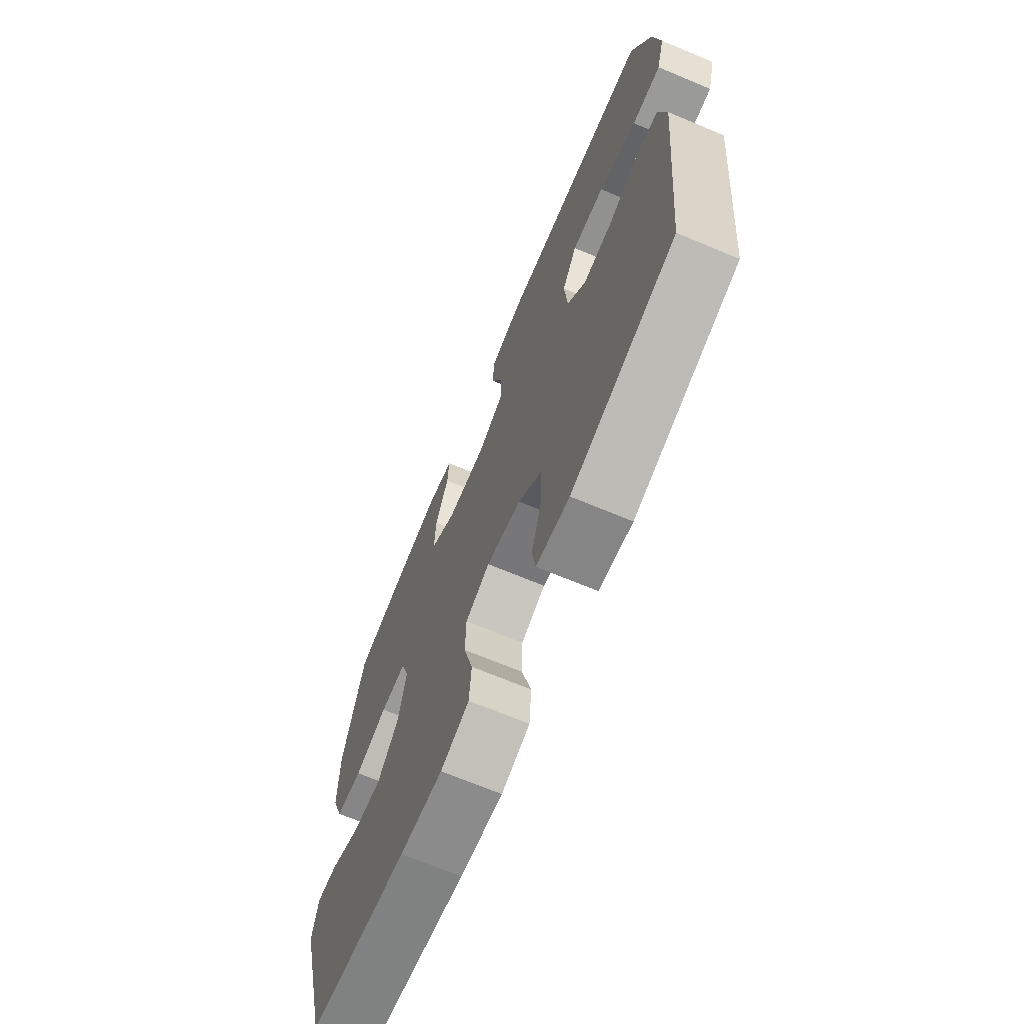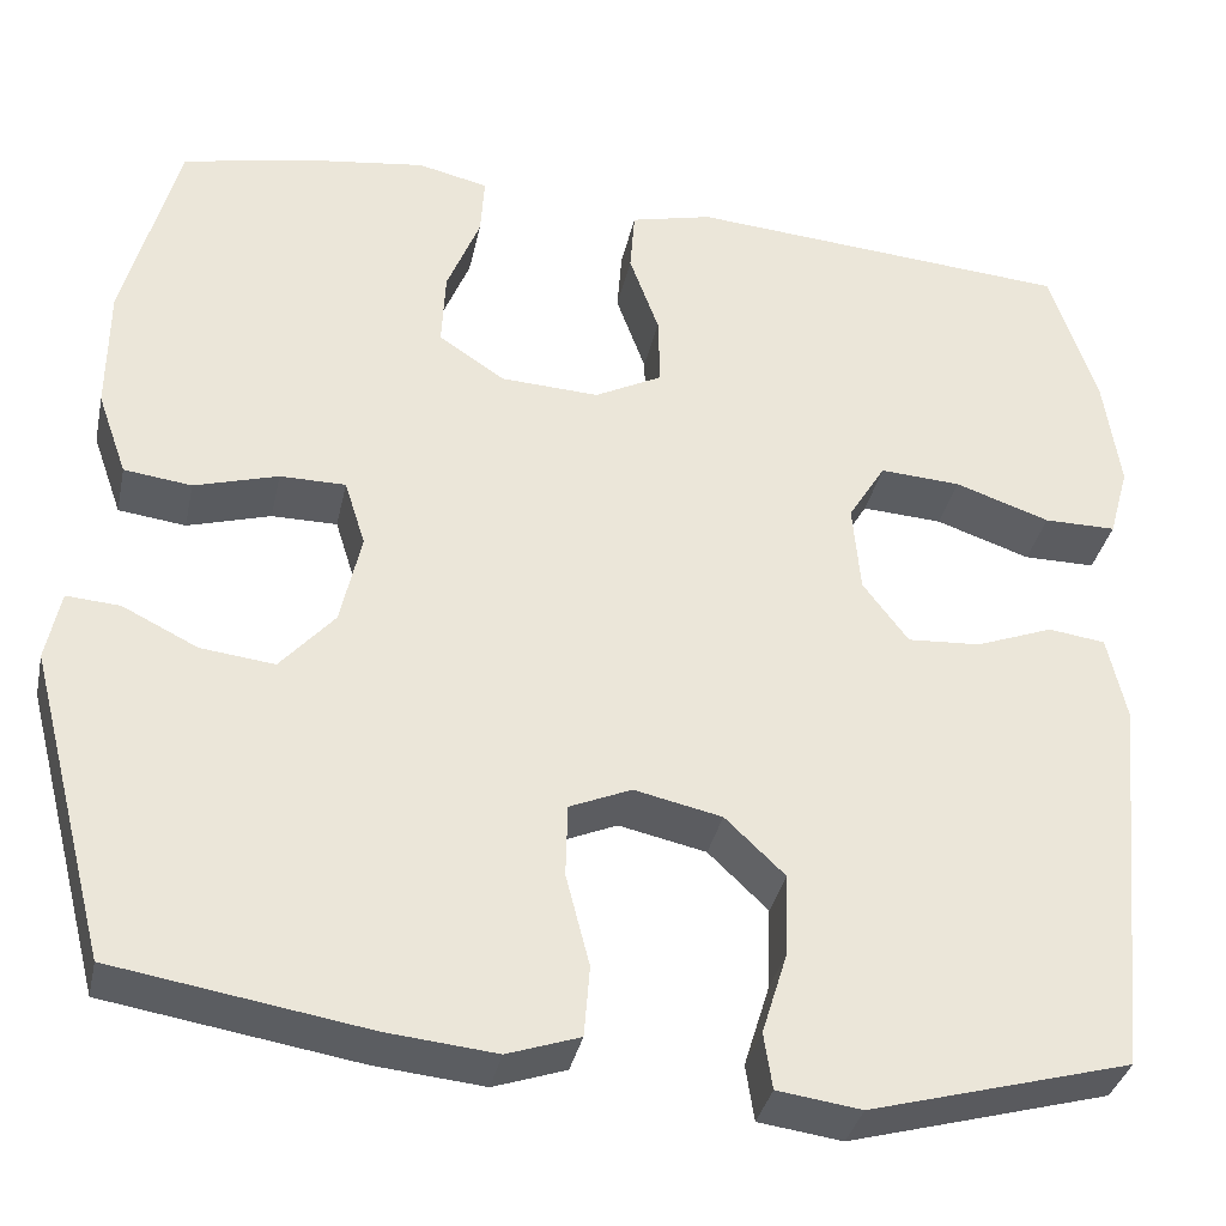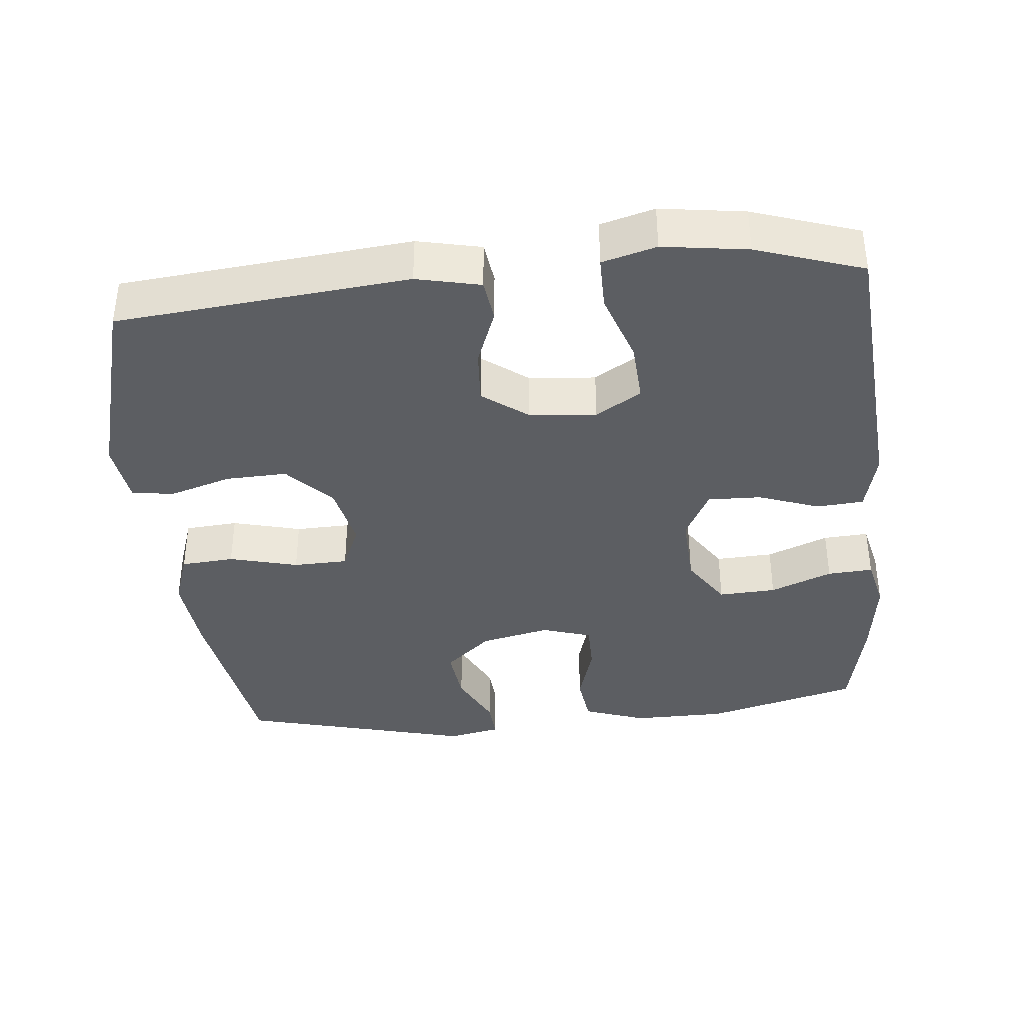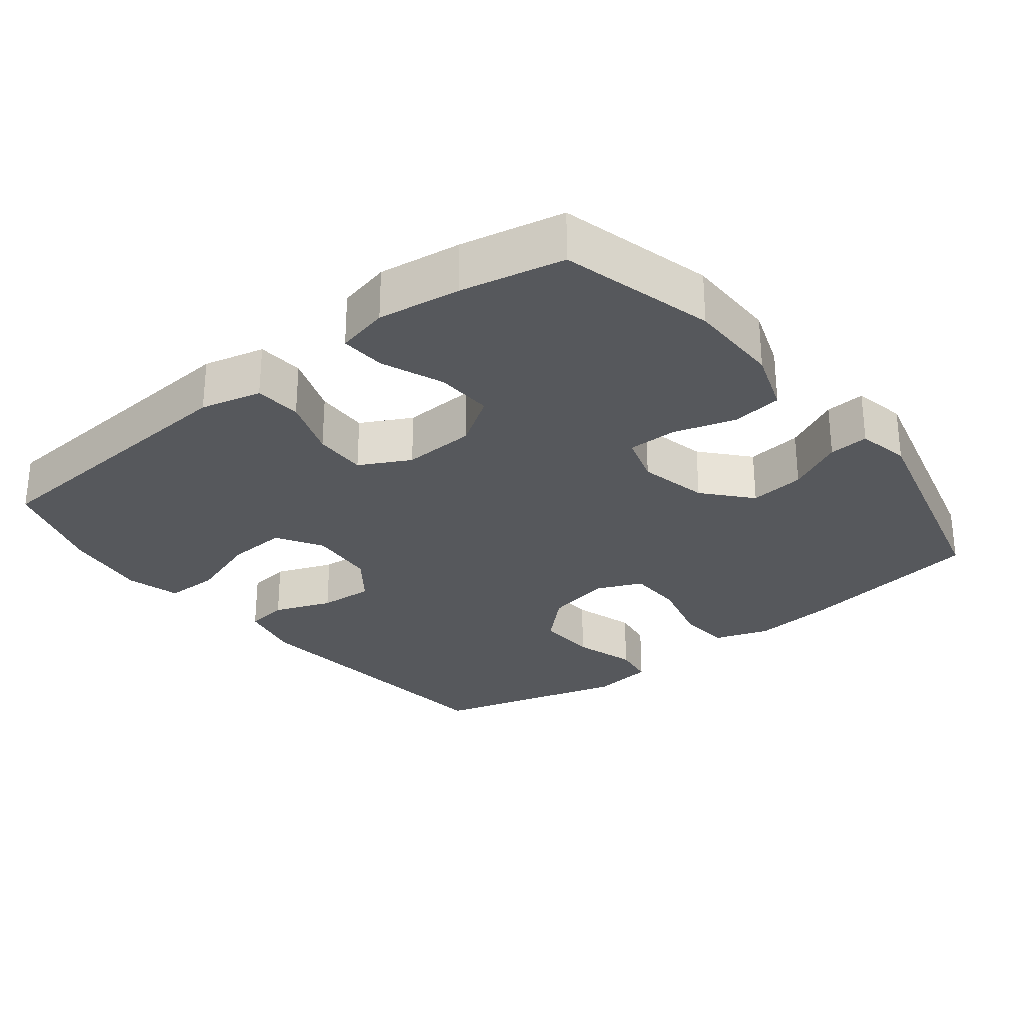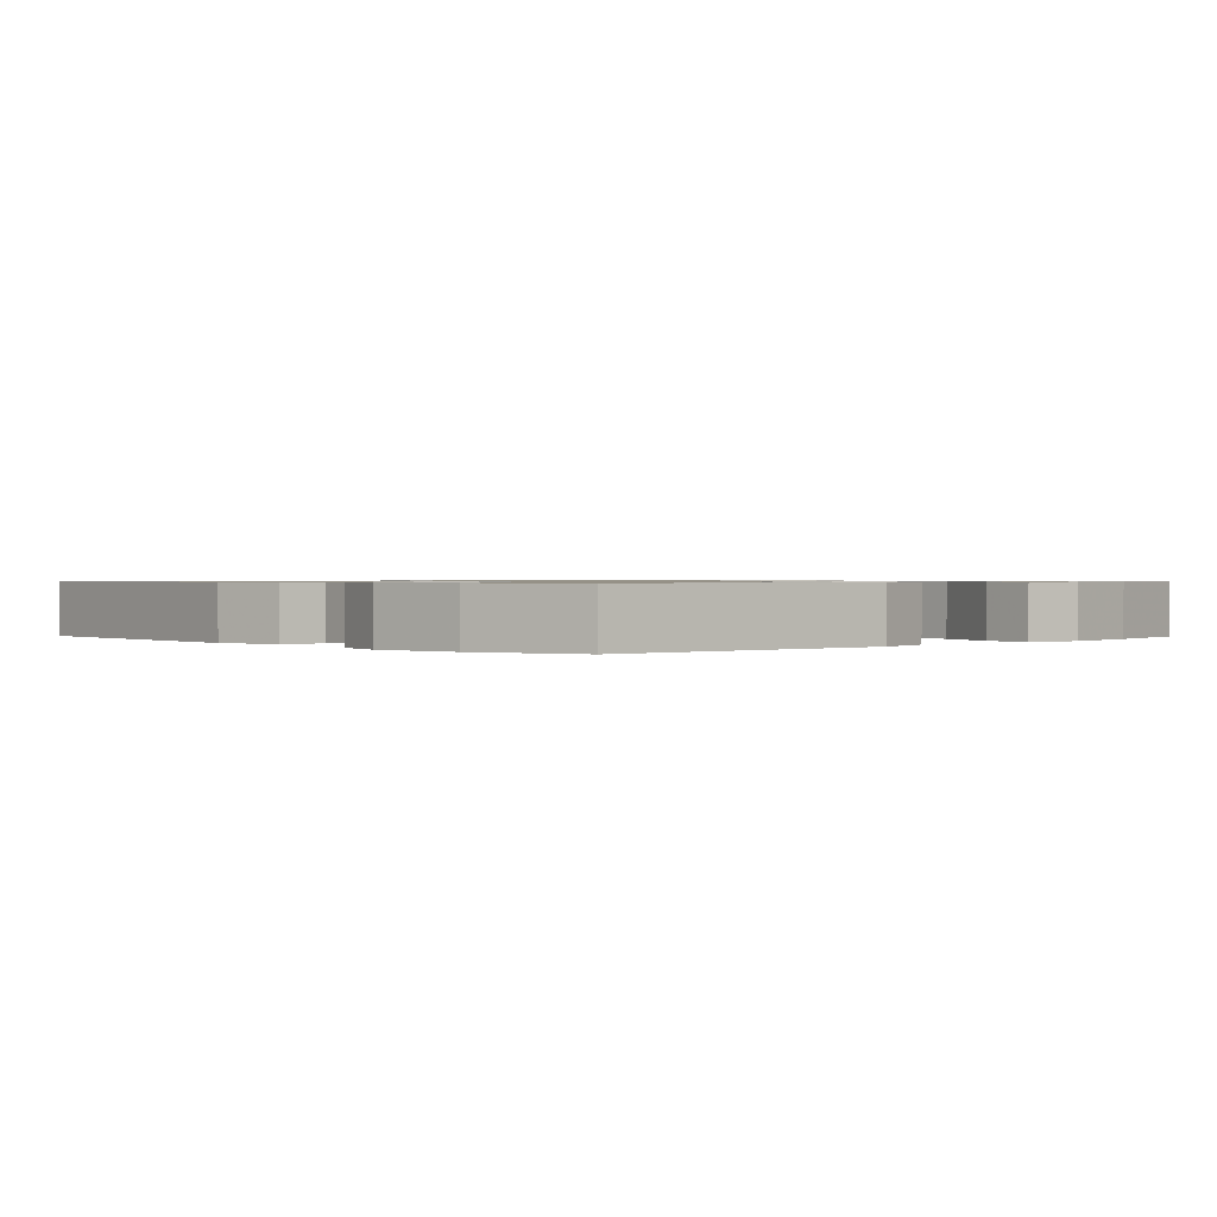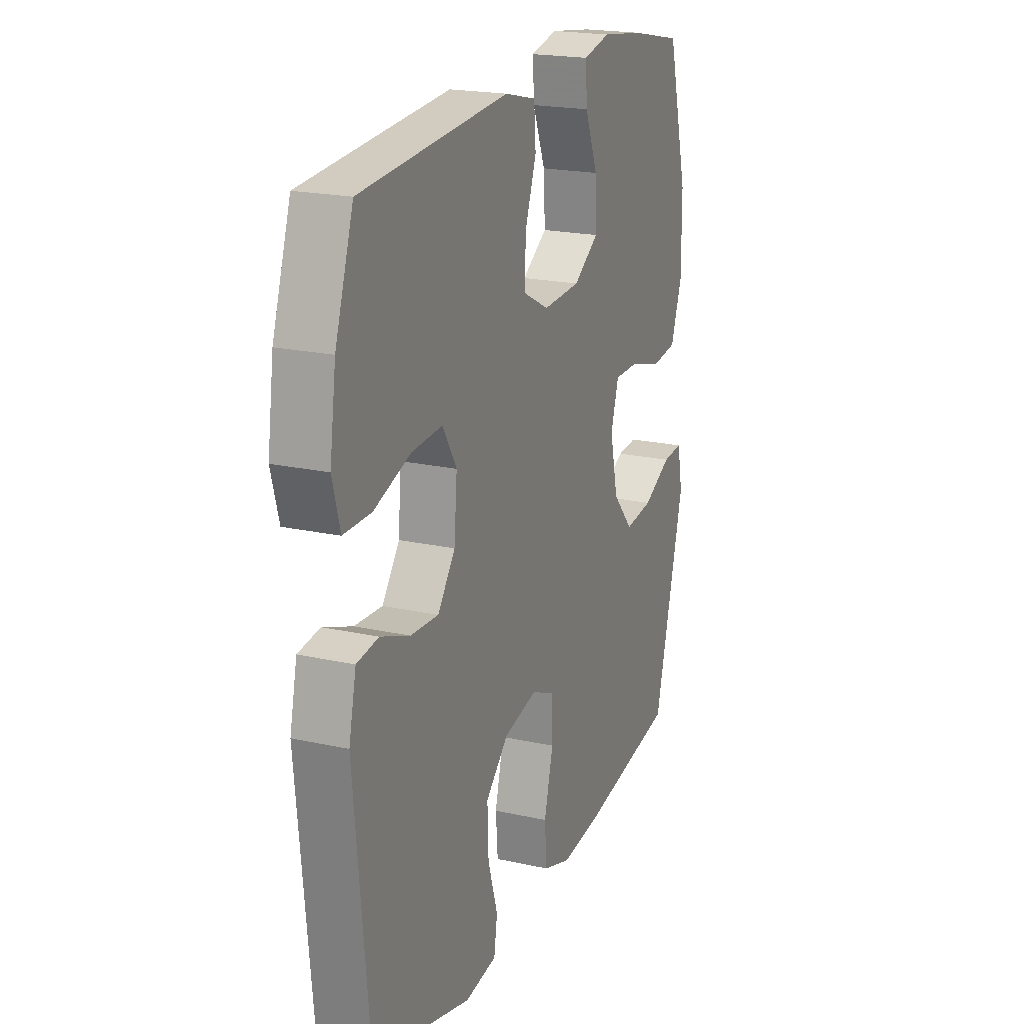
<metadata>
{"format":"obj","ext":"obj","renderer":"f3d","projection":"perspective","resolution":1024,"background":"white","views":[{"elev":-69.2,"azim":-112.7,"up":"+Z"},{"elev":-35.1,"azim":168.0,"up":"+Z"},{"elev":-38.0,"azim":-84.3,"up":"+Y"},{"elev":-28.3,"azim":38.3,"up":"+Y"},{"elev":0.8,"azim":-43.8,"up":"+Y"},{"elev":20.4,"azim":-68.0,"up":"+Z"}]}
</metadata>
<code>
v 0.5 0.07 0.5
v 0.557 0.07 0.284
v 0.558 0.07 0.152
v 0.527 0.07 0.064
v 0.456 0.07 0.055
v 0.368 0.07 0.081
v 0.299 0.07 0.081
v 0.277 0.07 0.011
v 0.299 0.07 -0.087
v 0.356 0.07 -0.152
v 0.434 0.07 -0.143
v 0.513 0.07 -0.104
v 0.569 0.07 -0.1
v 0.584 0.07 -0.174
v 0.5 0.07 -0.5
v 0.234 0.07 -0.543
v 0.12 0.07 -0.554
v 0.044 0.07 -0.528
v 0.038 0.07 -0.453
v 0.063 0.07 -0.356
v 0.061 0.07 -0.279
v -0.004 0.07 -0.251
v -0.096 0.07 -0.271
v -0.159 0.07 -0.331
v -0.156 0.07 -0.417
v -0.129 0.07 -0.505
v -0.138 0.07 -0.564
v -0.226 0.07 -0.576
v -0.5 0.07 -0.5
v -0.54 0.07 -0.09
v -0.52 0.07 0
v -0.46 0.07 0.008
v -0.379 0.07 -0.023
v -0.302 0.07 -0.028
v -0.254 0.07 0.036
v -0.246 0.07 0.13
v -0.285 0.07 0.194
v -0.37 0.07 0.189
v -0.47 0.07 0.155
v -0.546 0.07 0.155
v -0.567 0.07 0.231
v -0.55 0.07 0.35
v -0.5 0.07 0.5
v -0.226 0.07 0.521
v -0.095 0.07 0.531
v -0.009 0.07 0.51
v -0.004 0.07 0.444
v -0.035 0.07 0.358
v -0.037 0.07 0.283
v 0.034 0.07 0.246
v 0.137 0.07 0.251
v 0.207 0.07 0.297
v 0.203 0.07 0.378
v 0.168 0.07 0.465
v 0.164 0.07 0.529
v 0.238 0.07 0.546
v 0.355 0.07 0.53
v 0.5 0 0.5
v 0.557 0 0.284
v 0.558 0 0.152
v 0.527 0 0.064
v 0.456 0 0.055
v 0.368 0 0.081
v 0.299 0 0.081
v 0.277 0 0.011
v 0.299 0 -0.087
v 0.356 0 -0.152
v 0.434 0 -0.143
v 0.513 0 -0.104
v 0.569 0 -0.1
v 0.584 0 -0.174
v 0.5 0 -0.5
v 0.234 0 -0.543
v 0.12 0 -0.554
v 0.044 0 -0.528
v 0.038 0 -0.453
v 0.063 0 -0.356
v 0.061 0 -0.279
v -0.004 0 -0.251
v -0.096 0 -0.271
v -0.159 0 -0.331
v -0.156 0 -0.417
v -0.129 0 -0.505
v -0.138 0 -0.564
v -0.226 0 -0.576
v -0.5 0 -0.5
v -0.54 0 -0.09
v -0.52 0 0
v -0.46 0 0.008
v -0.379 0 -0.023
v -0.302 0 -0.028
v -0.254 0 0.036
v -0.246 0 0.13
v -0.285 0 0.194
v -0.37 0 0.189
v -0.47 0 0.155
v -0.546 0 0.155
v -0.567 0 0.231
v -0.55 0 0.35
v -0.5 0 0.5
v -0.226 0 0.521
v -0.095 0 0.531
v -0.009 0 0.51
v -0.004 0 0.444
v -0.035 0 0.358
v -0.037 0 0.283
v 0.034 0 0.246
v 0.137 0 0.251
v 0.207 0 0.297
v 0.203 0 0.378
v 0.168 0 0.465
v 0.164 0 0.529
v 0.238 0 0.546
v 0.355 0 0.53
f 53 54 55 56
f 52 53 56 57
f 45 46 47 48
f 45 48 49
f 44 45 49
f 43 44 49
f 42 43 49 50
f 38 39 40 41
f 37 38 41 42
f 30 31 32 33
f 30 33 34
f 29 30 34
f 28 29 34 35
f 25 26 27 28
f 24 25 28 35
f 17 18 19 20
f 17 20 21
f 16 17 21
f 15 16 21
f 14 15 21
f 11 12 13 14
f 10 11 14 21
f 9 10 21 22
f 3 4 5 6
f 3 6 7
f 2 3 7
f 52 57 1 2
f 51 52 2 7
f 50 51 7 8
f 37 42 50 8
f 36 37 8 9
f 23 24 35 36
f 9 22 23 36
f 113 112 111 110
f 114 113 110 109
f 105 104 103 102
f 106 105 102
f 106 102 101
f 106 101 100
f 107 106 100 99
f 98 97 96 95
f 99 98 95 94
f 90 89 88 87
f 91 90 87
f 91 87 86
f 92 91 86 85
f 85 84 83 82
f 92 85 82 81
f 77 76 75 74
f 78 77 74
f 78 74 73
f 78 73 72
f 78 72 71
f 71 70 69 68
f 78 71 68 67
f 79 78 67 66
f 63 62 61 60
f 64 63 60
f 64 60 59
f 59 58 114 109
f 64 59 109 108
f 65 64 108 107
f 65 107 99 94
f 66 65 94 93
f 93 92 81 80
f 93 80 79 66
f 1 58 59 2
f 2 59 60 3
f 3 60 61 4
f 4 61 62 5
f 5 62 63 6
f 6 63 64 7
f 7 64 65 8
f 8 65 66 9
f 9 66 67 10
f 10 67 68 11
f 11 68 69 12
f 12 69 70 13
f 13 70 71 14
f 14 71 72 15
f 15 72 73 16
f 16 73 74 17
f 17 74 75 18
f 18 75 76 19
f 19 76 77 20
f 20 77 78 21
f 21 78 79 22
f 22 79 80 23
f 23 80 81 24
f 24 81 82 25
f 25 82 83 26
f 26 83 84 27
f 27 84 85 28
f 28 85 86 29
f 29 86 87 30
f 30 87 88 31
f 31 88 89 32
f 32 89 90 33
f 33 90 91 34
f 34 91 92 35
f 35 92 93 36
f 36 93 94 37
f 37 94 95 38
f 38 95 96 39
f 39 96 97 40
f 40 97 98 41
f 41 98 99 42
f 42 99 100 43
f 43 100 101 44
f 44 101 102 45
f 45 102 103 46
f 46 103 104 47
f 47 104 105 48
f 48 105 106 49
f 49 106 107 50
f 50 107 108 51
f 51 108 109 52
f 52 109 110 53
f 53 110 111 54
f 54 111 112 55
f 55 112 113 56
f 56 113 114 57
f 57 114 58 1

</code>
